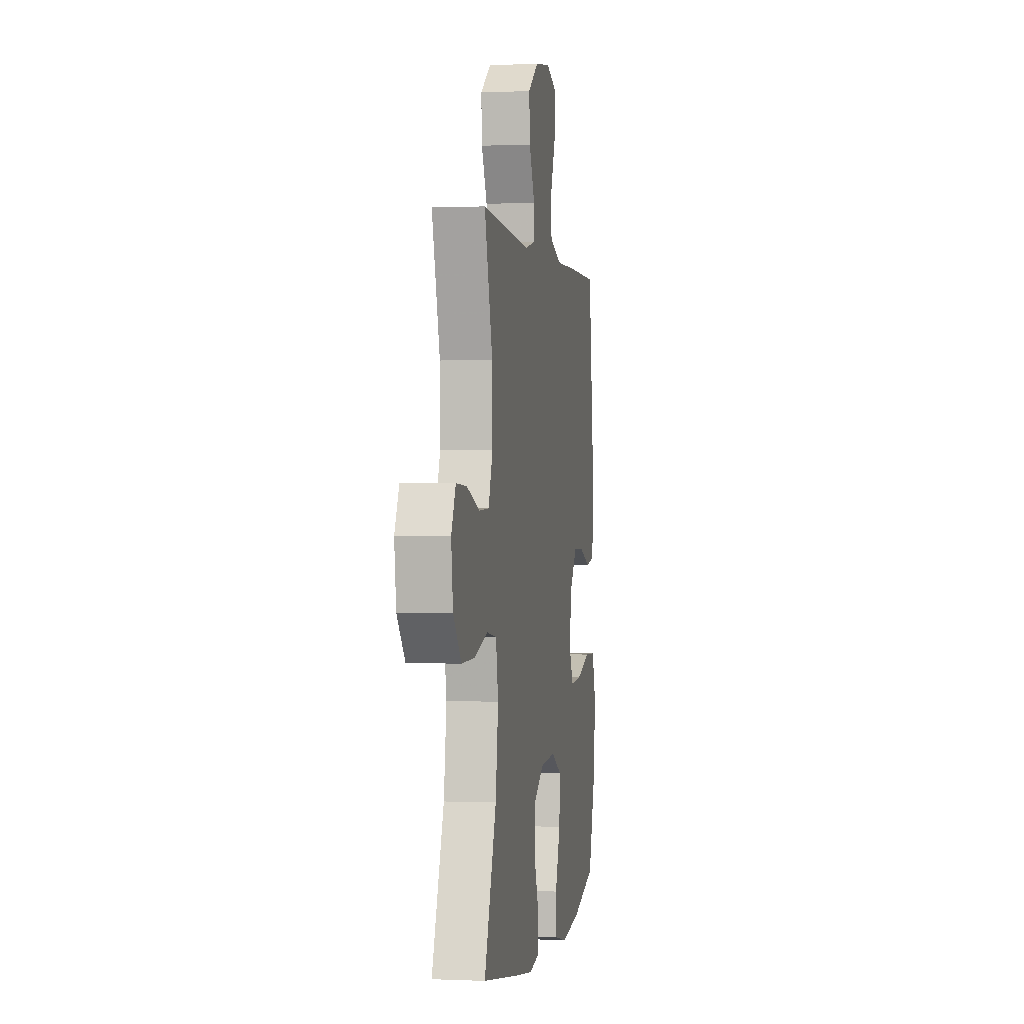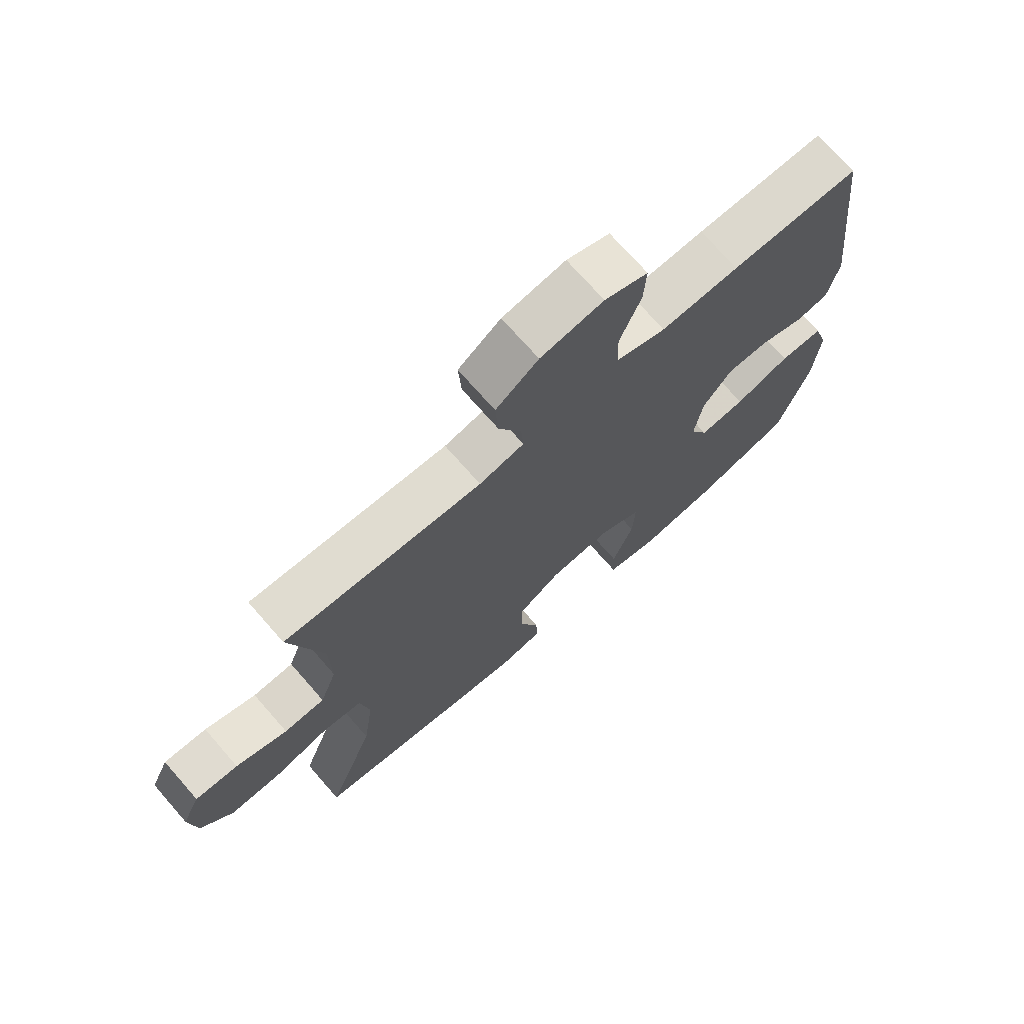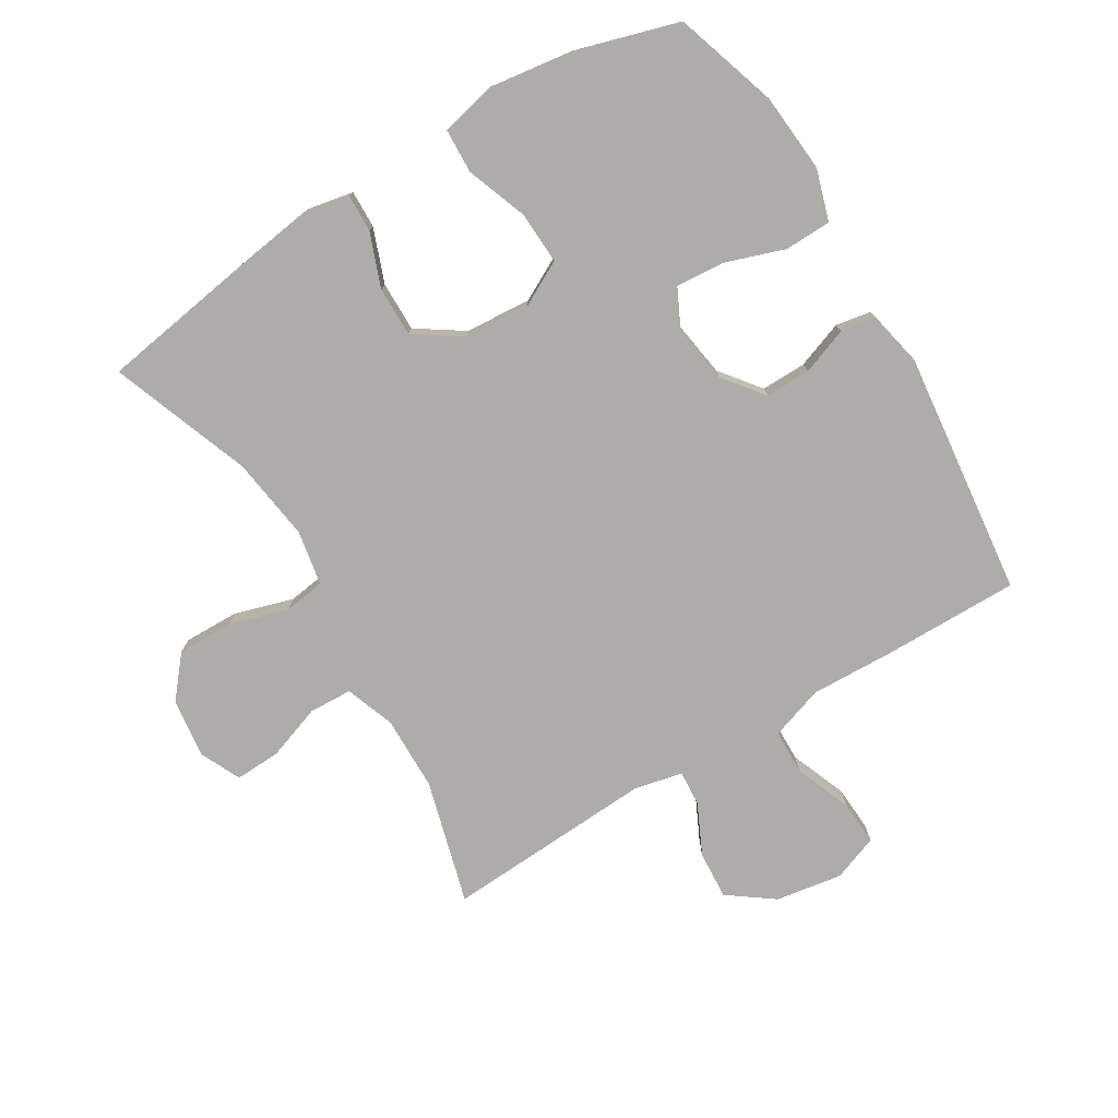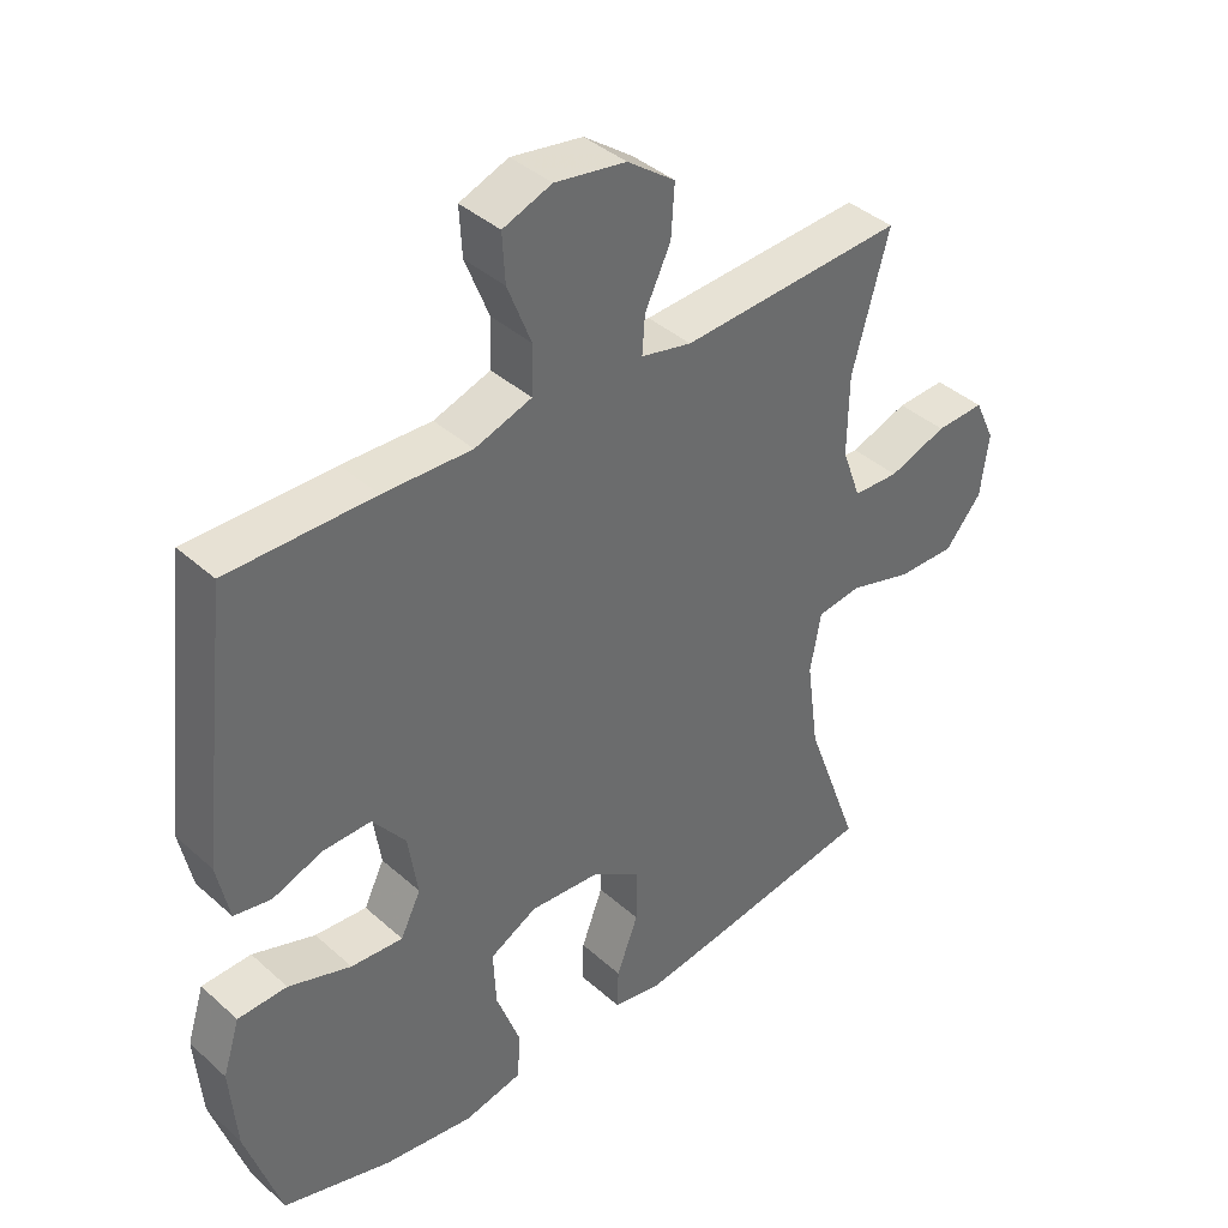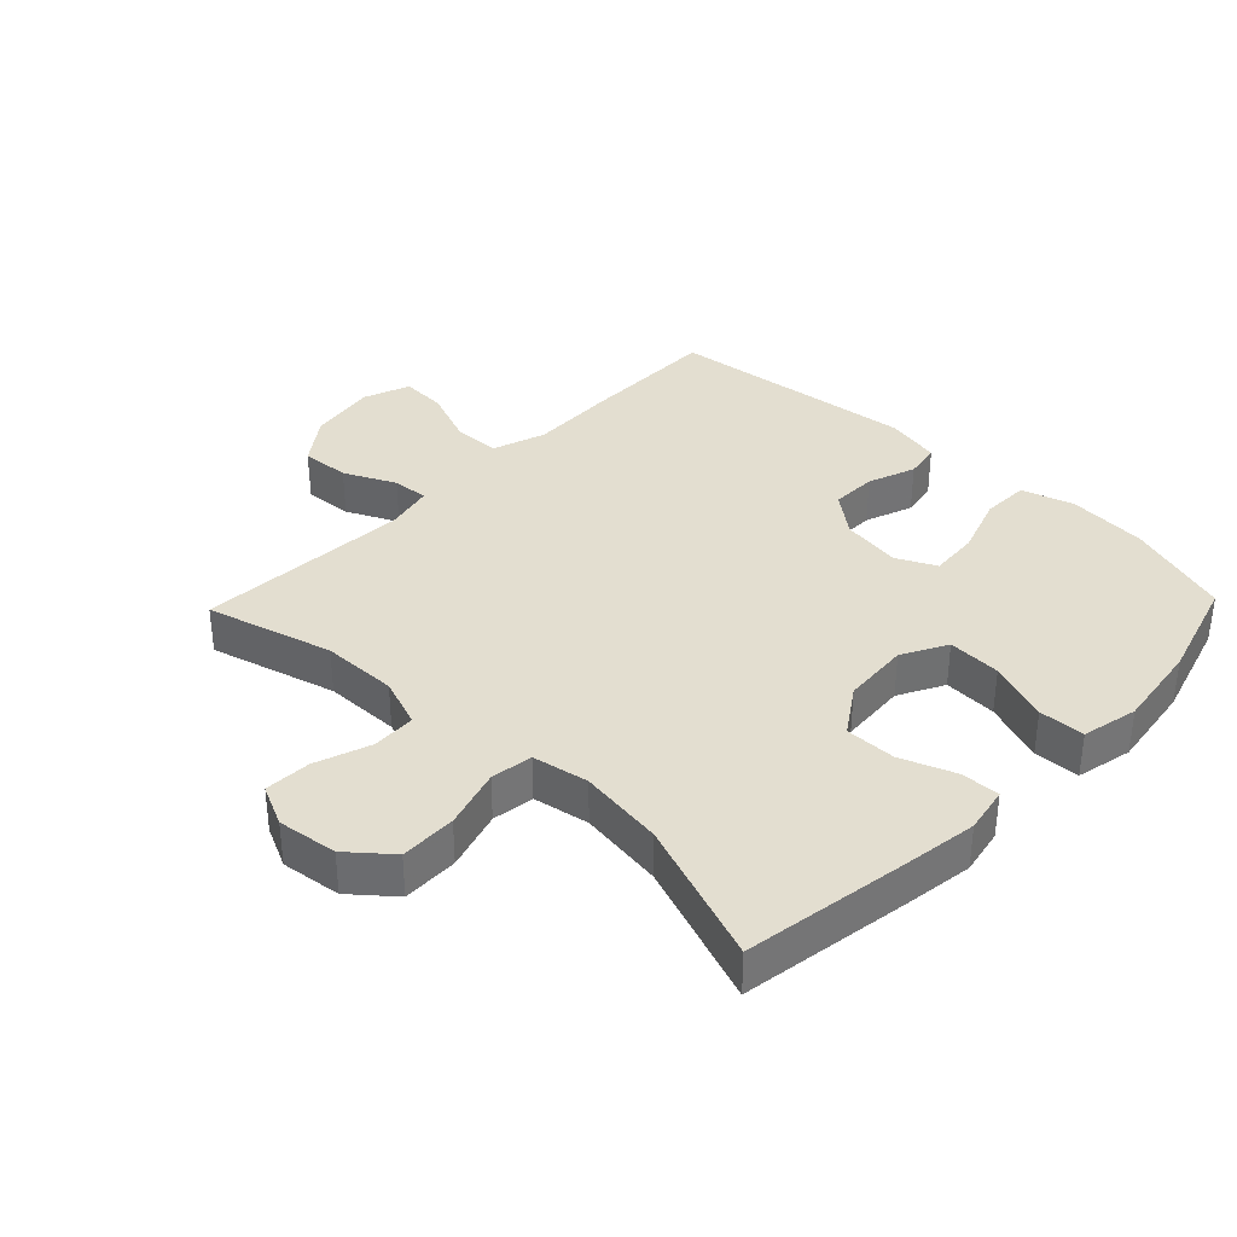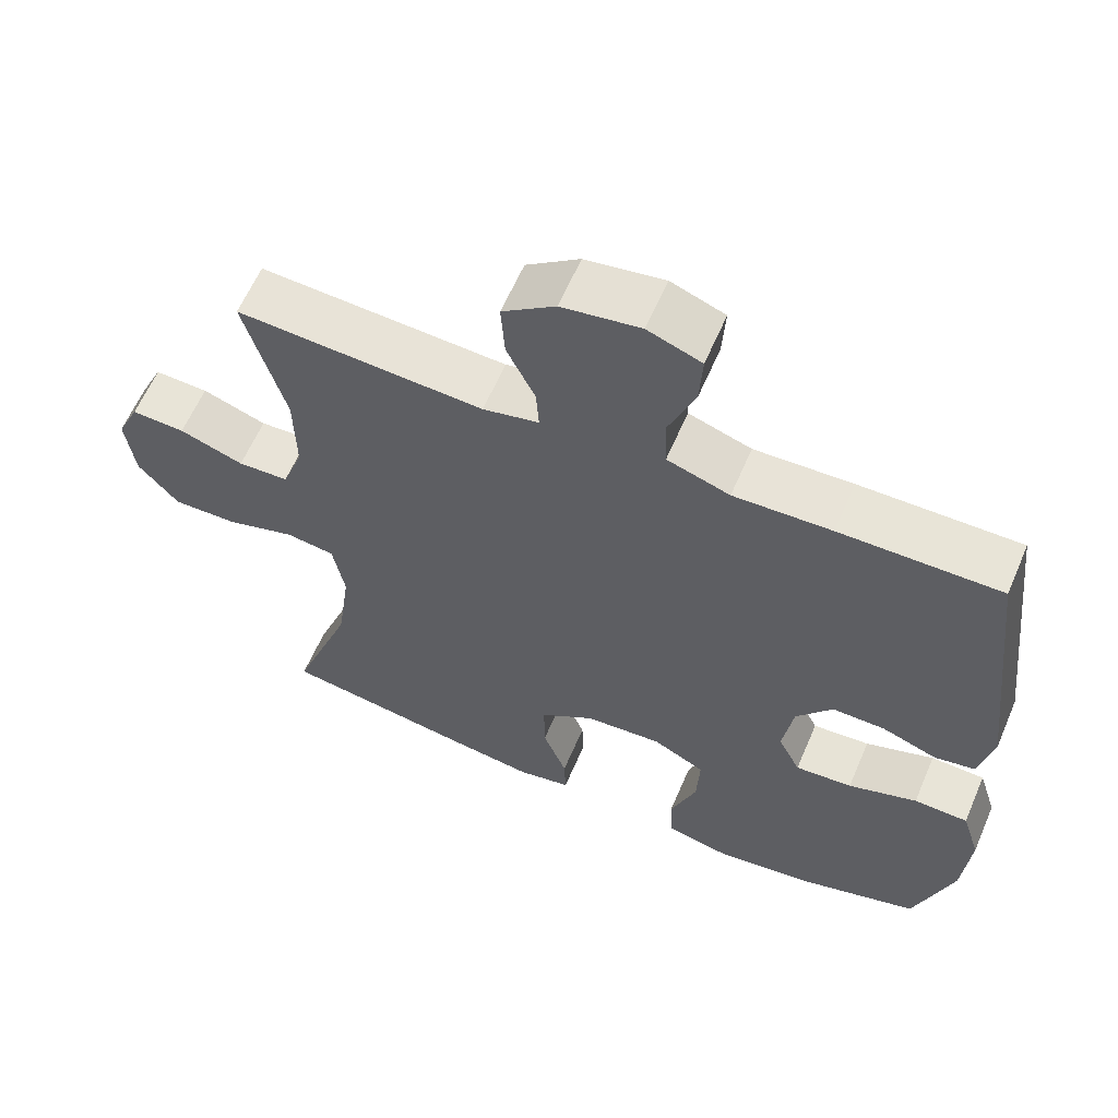
<metadata>
{"format":"obj","ext":"obj","renderer":"f3d","projection":"perspective","resolution":1024,"background":"white","views":[{"elev":-0.1,"azim":99.6,"up":"+Z"},{"elev":72.1,"azim":138.8,"up":"+Z"},{"elev":-76.9,"azim":-148.7,"up":"+Y"},{"elev":39.7,"azim":-42.3,"up":"+Z"},{"elev":35.8,"azim":133.9,"up":"+Y"},{"elev":61.3,"azim":-156.8,"up":"+Z"}]}
</metadata>
<code>
v 0.5 0.07 0.5
v 0.446 0.07 0.305
v 0.444 0.07 0.187
v 0.472 0.07 0.11
v 0.54 0.07 0.107
v 0.626 0.07 0.137
v 0.698 0.07 0.14
v 0.728 0.07 0.076
v 0.716 0.07 -0.017
v 0.662 0.07 -0.081
v 0.575 0.07 -0.079
v 0.482 0.07 -0.051
v 0.417 0.07 -0.06
v 0.401 0.07 -0.147
v 0.419 0.07 -0.279
v 0.5 0.07 -0.5
v 0.243 0.07 -0.54
v 0.129 0.07 -0.556
v 0.057 0.07 -0.542
v 0.059 0.07 -0.482
v 0.091 0.07 -0.398
v 0.092 0.07 -0.319
v 0.019 0.07 -0.27
v -0.085 0.07 -0.262
v -0.155 0.07 -0.299
v -0.151 0.07 -0.382
v -0.116 0.07 -0.477
v -0.119 0.07 -0.548
v -0.206 0.07 -0.567
v -0.34 0.07 -0.548
v -0.5 0.07 -0.5
v -0.552 0.07 -0.338
v -0.562 0.07 -0.214
v -0.537 0.07 -0.134
v -0.464 0.07 -0.132
v -0.371 0.07 -0.164
v -0.294 0.07 -0.17
v -0.264 0.07 -0.109
v -0.278 0.07 -0.017
v -0.327 0.07 0.046
v -0.398 0.07 0.045
v -0.472 0.07 0.018
v -0.527 0.07 0.028
v -0.545 0.07 0.114
v -0.5 0.07 0.5
v -0.285 0.07 0.498
v -0.154 0.07 0.493
v -0.07 0.07 0.521
v -0.068 0.07 0.592
v -0.103 0.07 0.681
v -0.107 0.07 0.752
v -0.035 0.07 0.779
v 0.07 0.07 0.762
v 0.141 0.07 0.71
v 0.136 0.07 0.634
v 0.098 0.07 0.555
v 0.094 0.07 0.499
v 0.169 0.07 0.482
v 0.5 0 0.5
v 0.446 0 0.305
v 0.444 0 0.187
v 0.472 0 0.11
v 0.54 0 0.107
v 0.626 0 0.137
v 0.698 0 0.14
v 0.728 0 0.076
v 0.716 0 -0.017
v 0.662 0 -0.081
v 0.575 0 -0.079
v 0.482 0 -0.051
v 0.417 0 -0.06
v 0.401 0 -0.147
v 0.419 0 -0.279
v 0.5 0 -0.5
v 0.243 0 -0.54
v 0.129 0 -0.556
v 0.057 0 -0.542
v 0.059 0 -0.482
v 0.091 0 -0.398
v 0.092 0 -0.319
v 0.019 0 -0.27
v -0.085 0 -0.262
v -0.155 0 -0.299
v -0.151 0 -0.382
v -0.116 0 -0.477
v -0.119 0 -0.548
v -0.206 0 -0.567
v -0.34 0 -0.548
v -0.5 0 -0.5
v -0.552 0 -0.338
v -0.562 0 -0.214
v -0.537 0 -0.134
v -0.464 0 -0.132
v -0.371 0 -0.164
v -0.294 0 -0.17
v -0.264 0 -0.109
v -0.278 0 -0.017
v -0.327 0 0.046
v -0.398 0 0.045
v -0.472 0 0.018
v -0.527 0 0.028
v -0.545 0 0.114
v -0.5 0 0.5
v -0.285 0 0.498
v -0.154 0 0.493
v -0.07 0 0.521
v -0.068 0 0.592
v -0.103 0 0.681
v -0.107 0 0.752
v -0.035 0 0.779
v 0.07 0 0.762
v 0.141 0 0.71
v 0.136 0 0.634
v 0.098 0 0.555
v 0.094 0 0.499
v 0.169 0 0.482
f 53 54 55 56
f 53 56 57
f 52 53 57
f 49 50 51 52
f 48 49 52 57
f 47 48 57 58
f 45 46 47
f 44 45 47 58
f 41 42 43 44
f 40 41 44 58
f 33 34 35 36
f 33 36 37
f 32 33 37
f 31 32 37
f 30 31 37
f 29 30 37 38
f 26 27 28 29
f 25 26 29 38
f 18 19 20 21
f 18 21 22
f 15 16 17 18
f 14 15 18 22
f 13 14 22 23
f 9 10 11 12
f 9 12 13
f 8 9 13
f 5 6 7 8
f 4 5 8 13
f 3 4 13 23
f 40 58 1 2
f 39 40 2 3
f 24 25 38 39
f 3 23 24 39
f 114 113 112 111
f 115 114 111
f 115 111 110
f 110 109 108 107
f 115 110 107 106
f 116 115 106 105
f 105 104 103
f 116 105 103 102
f 102 101 100 99
f 116 102 99 98
f 94 93 92 91
f 95 94 91
f 95 91 90
f 95 90 89
f 95 89 88
f 96 95 88 87
f 87 86 85 84
f 96 87 84 83
f 79 78 77 76
f 80 79 76
f 76 75 74 73
f 80 76 73 72
f 81 80 72 71
f 70 69 68 67
f 71 70 67
f 71 67 66
f 66 65 64 63
f 71 66 63 62
f 81 71 62 61
f 60 59 116 98
f 61 60 98 97
f 97 96 83 82
f 97 82 81 61
f 1 59 60 2
f 2 60 61 3
f 3 61 62 4
f 4 62 63 5
f 5 63 64 6
f 6 64 65 7
f 7 65 66 8
f 8 66 67 9
f 9 67 68 10
f 10 68 69 11
f 11 69 70 12
f 12 70 71 13
f 13 71 72 14
f 14 72 73 15
f 15 73 74 16
f 16 74 75 17
f 17 75 76 18
f 18 76 77 19
f 19 77 78 20
f 20 78 79 21
f 21 79 80 22
f 22 80 81 23
f 23 81 82 24
f 24 82 83 25
f 25 83 84 26
f 26 84 85 27
f 27 85 86 28
f 28 86 87 29
f 29 87 88 30
f 30 88 89 31
f 31 89 90 32
f 32 90 91 33
f 33 91 92 34
f 34 92 93 35
f 35 93 94 36
f 36 94 95 37
f 37 95 96 38
f 38 96 97 39
f 39 97 98 40
f 40 98 99 41
f 41 99 100 42
f 42 100 101 43
f 43 101 102 44
f 44 102 103 45
f 45 103 104 46
f 46 104 105 47
f 47 105 106 48
f 48 106 107 49
f 49 107 108 50
f 50 108 109 51
f 51 109 110 52
f 52 110 111 53
f 53 111 112 54
f 54 112 113 55
f 55 113 114 56
f 56 114 115 57
f 57 115 116 58
f 58 116 59 1

</code>
